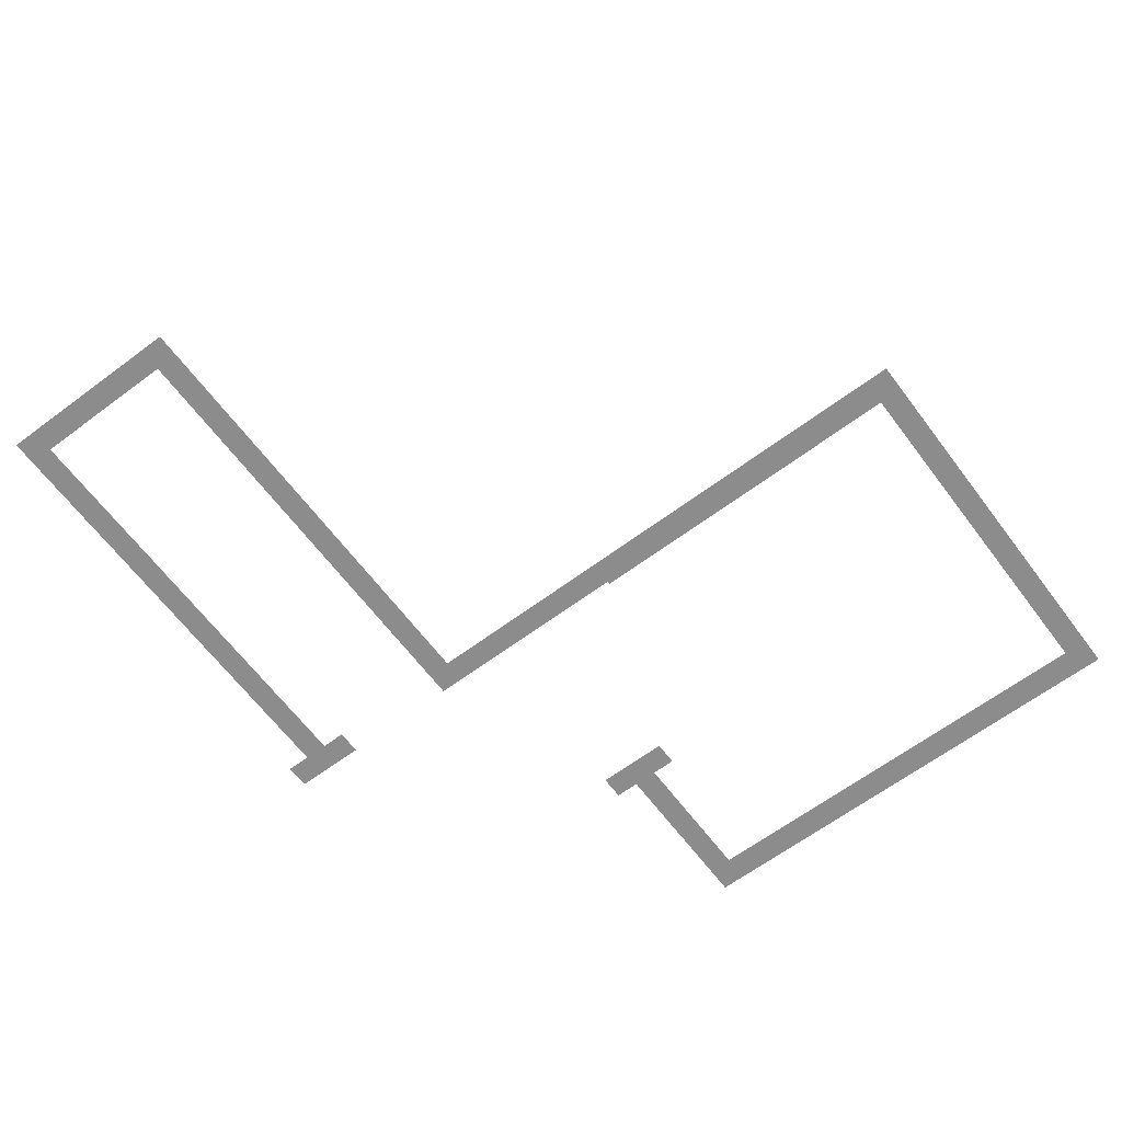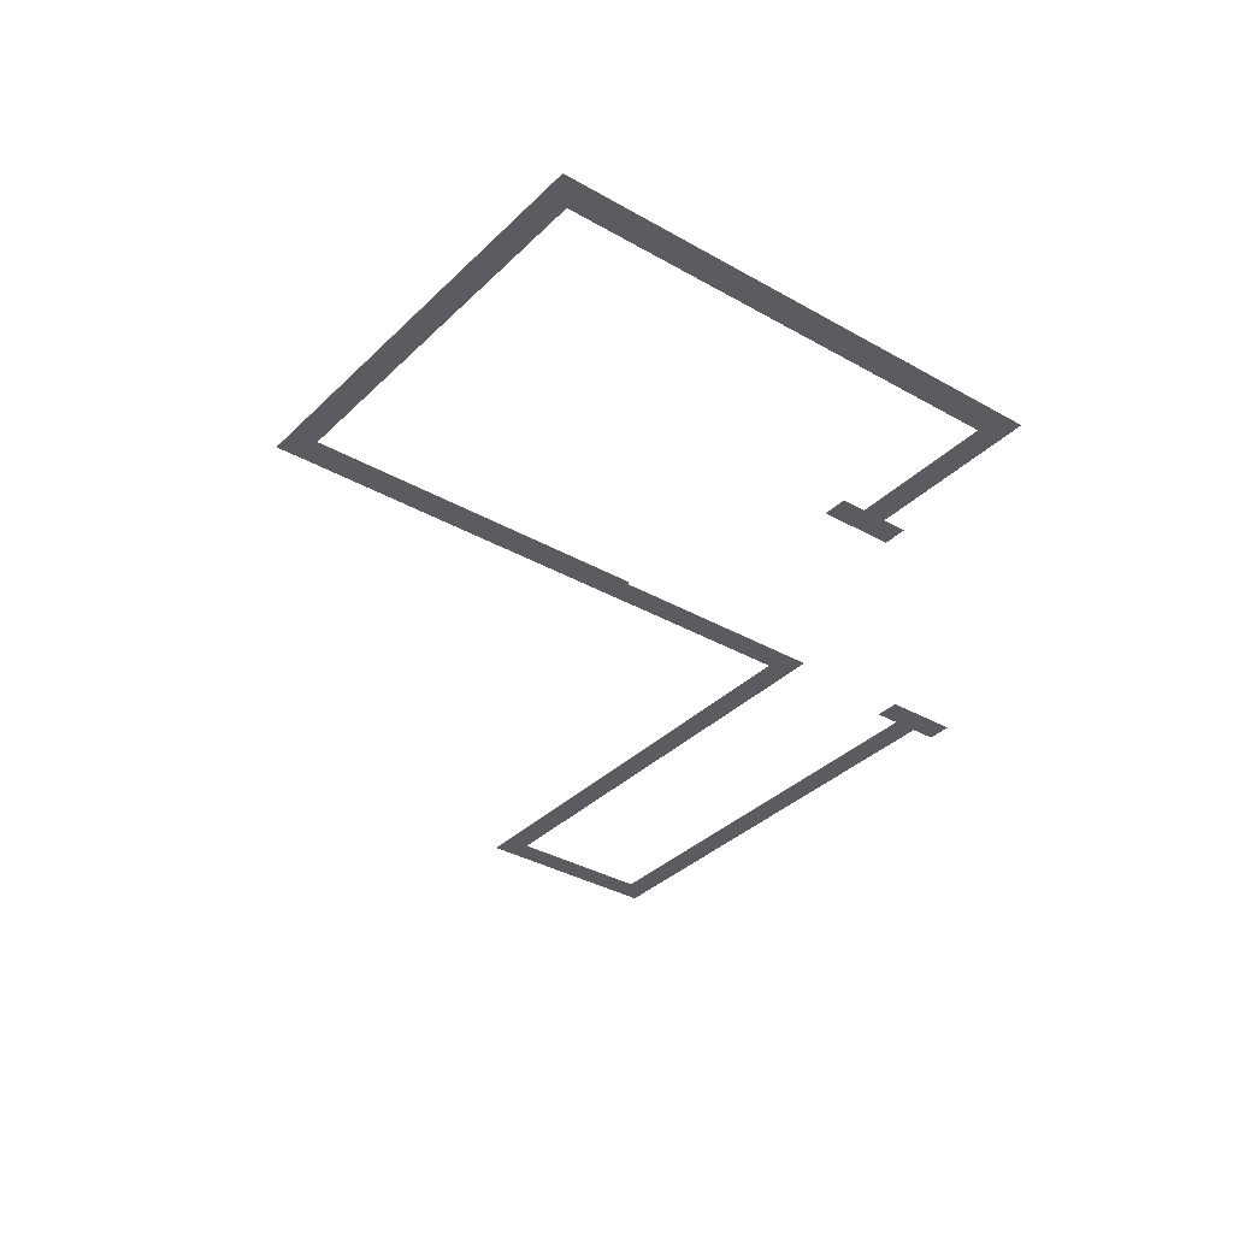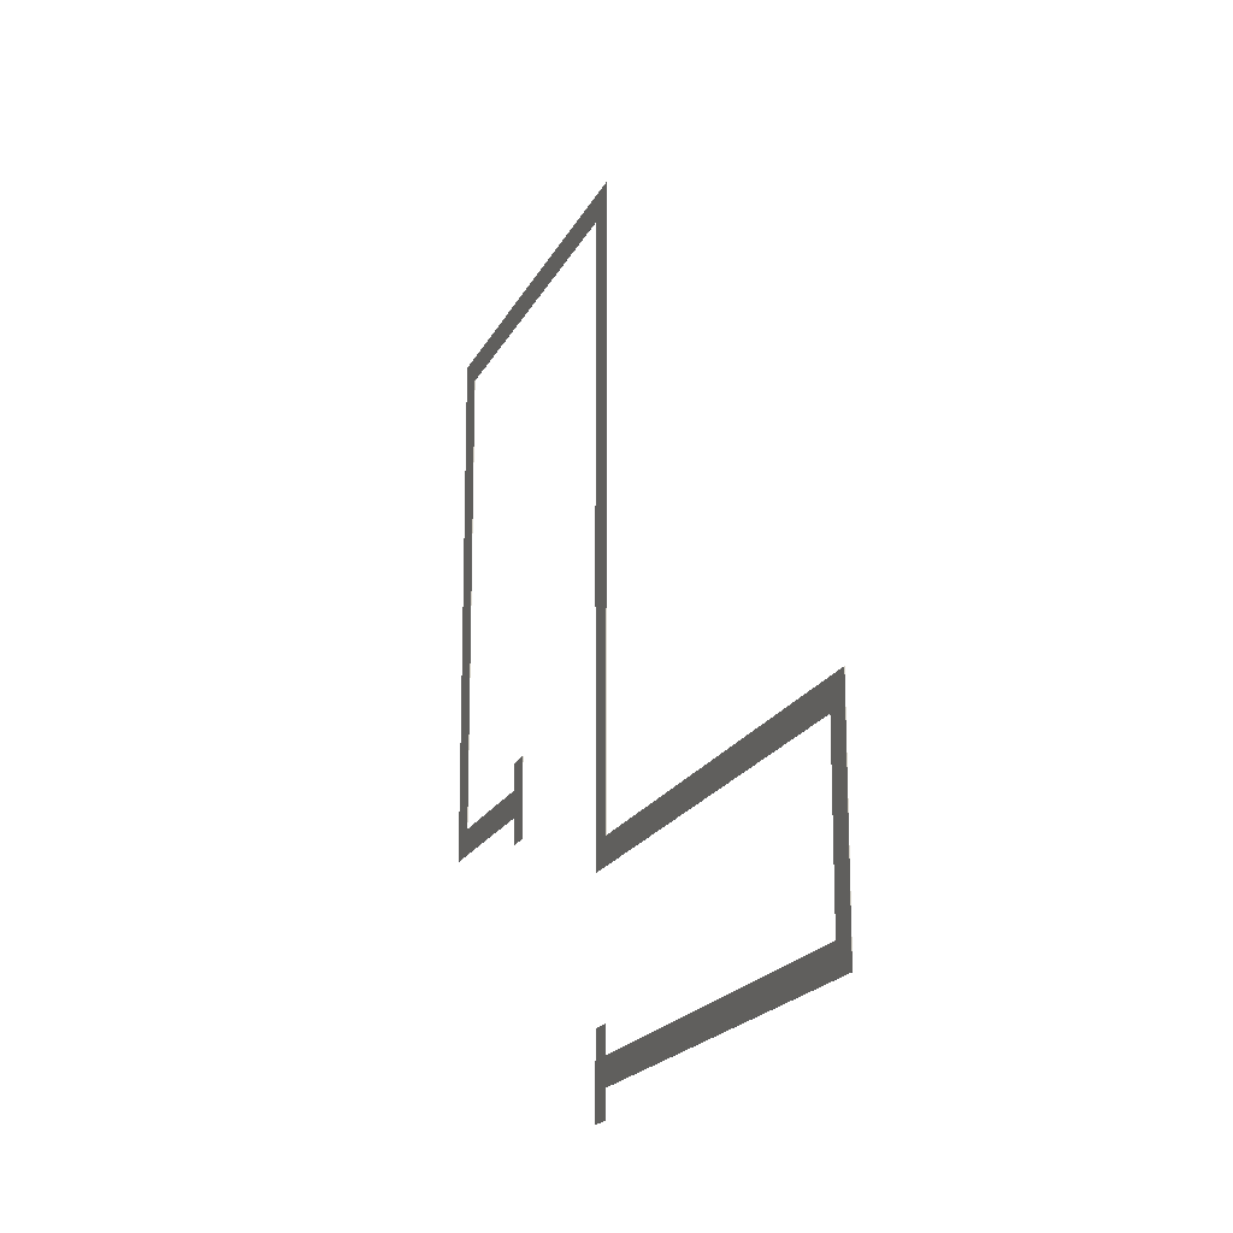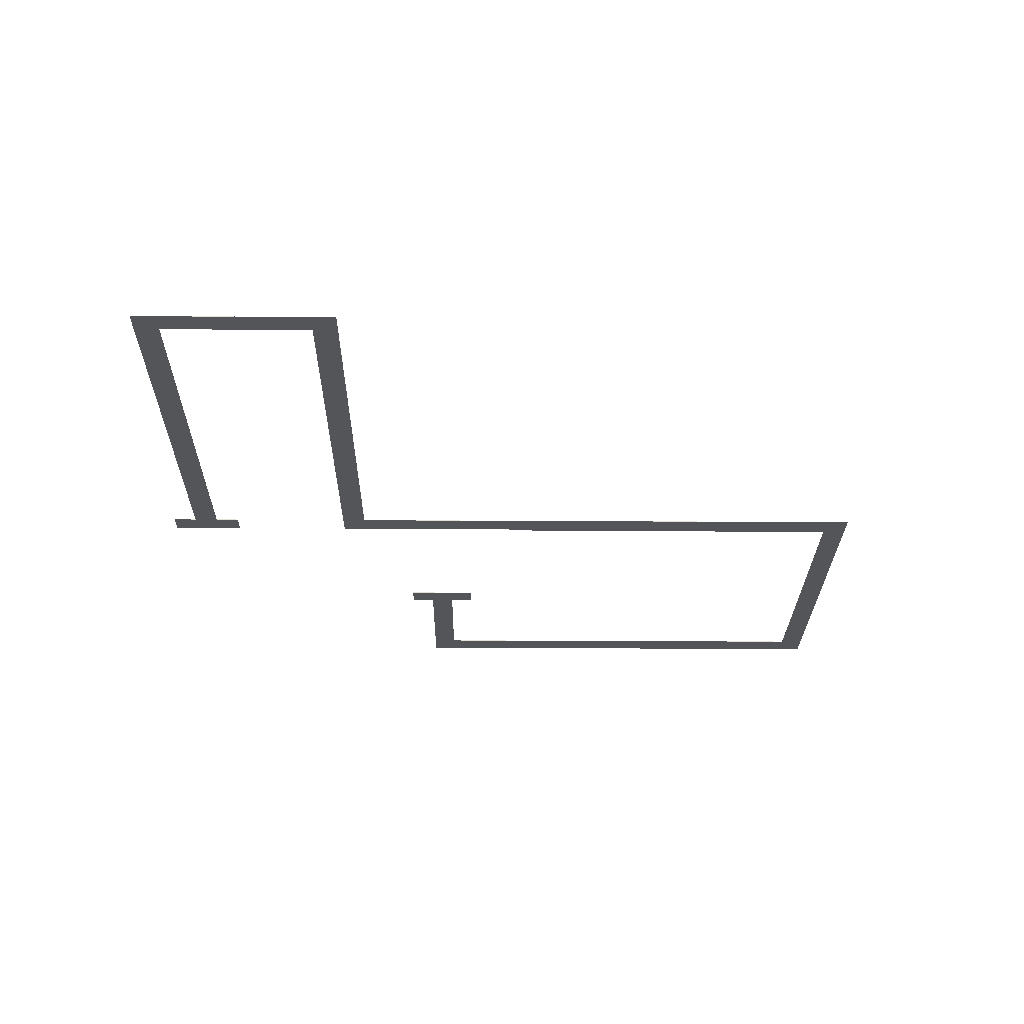
<metadata>
{"format":"obj","ext":"obj","renderer":"f3d","projection":"perspective","resolution":1024,"background":"white","views":[{"elev":-64.2,"azim":126.9,"up":"+Z"},{"elev":-34.6,"azim":-127.7,"up":"+Z"},{"elev":-18.4,"azim":70.9,"up":"+Y"},{"elev":-24.7,"azim":89.4,"up":"+Z"}]}
</metadata>
<code>
o obj_0
v 2 		-2 		0
v 2 		-2 		0.01
v -17 		-2 		0.01
v -17 		-2 		0
v 1.003 		5.002 		0.01
v 2 		5.999 		0.01
v 1.003 		-1.003 		0.01
v -17 		-1.003 		0.01
v 1.003 		5.002 		0
v 2 		5.999 		0
v 1.003 		-1.003 		0
v -17 		-1.003 		0
v -18.13 		14 		0
v -18.13 		14 		0.01
v -18.13 		28 		0.01
v -18.13 		28 		0
v -18 		14 		0.01
v -18 		14 		0
v -17 		14 		0
v -17 		14 		0.01
v -17 		14 		0
v -17 		14 		0.01
v -17 		29 		0.01
v -17 		-2.999 		0
v -18 		-2.999 		0
v -18 		-2 		0
v -18 		-2 		0.01
v -18 		-2.999 		0.01
v -17 		-2.999 		0.01
v -26 		8.002 		0
v -27 		8.002 		0
v -27 		9 		0
v -27 		9 		0.01
v -27 		8.002 		0.01
v -26 		8.002 		0.01
v -17 		5.999 		0
v -17 		5.999 		0.01
v -18 		5.002 		0
v -18 		5.002 		0.01
v -18 		-1.003 		0
v -17 		-0.002 		0.01
v -18 		-0.002 		0.01
v -18 		-1.003 		0.01
v -18 		-1.003 		0.01
v -18 		-2 		0.01
v -26 		11 		0.01
v -27 		11 		0.01
v -27 		9.998 		0.01
v -32.87 		9.998 		0
v -27 		9.998 		0
v -32.87 		28 		0.01
v -32.87 		28 		0
v -34 		9 		0
v -34 		29 		0
v -32.87 		9.998 		0.01
v -17 		29 		0
v -34 		29 		0.01
v -34 		9 		0.01
v -18 		-2 		0
v -18 		-0.002 		0
v -17 		-0.002 		0
v -18 		-1.003 		0
v -27 		11 		0
v -26 		11 		0
g group_0_2829873
f 1 2 3
f 1 3 4
f 2 6 5
f 5 7 2
f 8 3 7
f 2 7 3
f 1 9 10
f 36 10 9
f 9 1 11
f 1 4 11
f 12 11 4
f 13 14 15
f 13 15 16
f 10 6 1
f 2 1 6
f 20 36 19
f 13 18 17
f 13 17 14
f 20 19 21
f 20 21 22
f 14 17 15
f 17 20 15
f 20 22 15
f 23 15 22
f 24 25 26
f 24 26 4
f 3 27 28
f 3 28 29
f 30 31 32
f 33 34 35
f 39 37 17
f 20 17 37
f 18 36 38
f 9 38 36
f 39 5 37
f 6 37 5
f 41 42 43
f 41 43 8
f 44 45 43
f 45 27 43
f 8 43 27
f 8 27 3
f 46 47 48
f 49 50 32
f 51 15 23
f 51 23 57
f 53 54 49
f 32 53 49
f 52 49 54
f 46 48 35
f 36 18 19
f 58 33 55
f 48 55 33
f 35 48 33
f 18 16 19
f 13 16 18
f 21 19 16
f 21 16 56
f 27 26 25
f 27 25 28
f 51 57 55
f 58 55 57
f 25 24 29
f 25 29 28
f 26 27 45
f 26 45 59
f 33 32 31
f 33 31 34
f 31 30 35
f 31 35 34
f 12 40 60
f 12 60 61
f 59 62 26
f 62 40 26
f 4 26 40
f 4 40 12
f 50 63 64
f 64 30 50
f 52 54 16
f 56 16 54
f 32 50 30
f 5 9 11
f 5 11 7
f 12 8 7
f 12 7 11
f 29 24 4
f 29 4 3
f 8 12 61
f 8 61 41
f 56 23 22
f 56 22 21
f 57 54 53
f 57 53 58
f 17 18 39
f 39 18 38
f 44 62 59
f 44 59 45
f 38 9 39
f 5 39 9
f 37 36 20
f 6 10 37
f 36 37 10
f 42 60 40
f 42 40 43
f 42 41 61
f 42 61 60
f 44 43 40
f 44 40 62
f 58 32 33
f 58 53 32
f 23 56 54
f 23 54 57
f 47 63 50
f 47 50 48
f 47 46 64
f 47 64 63
f 51 52 16
f 51 16 15
f 48 50 49
f 48 49 55
f 35 30 64
f 35 64 46
f 49 52 55
f 51 55 52

</code>
